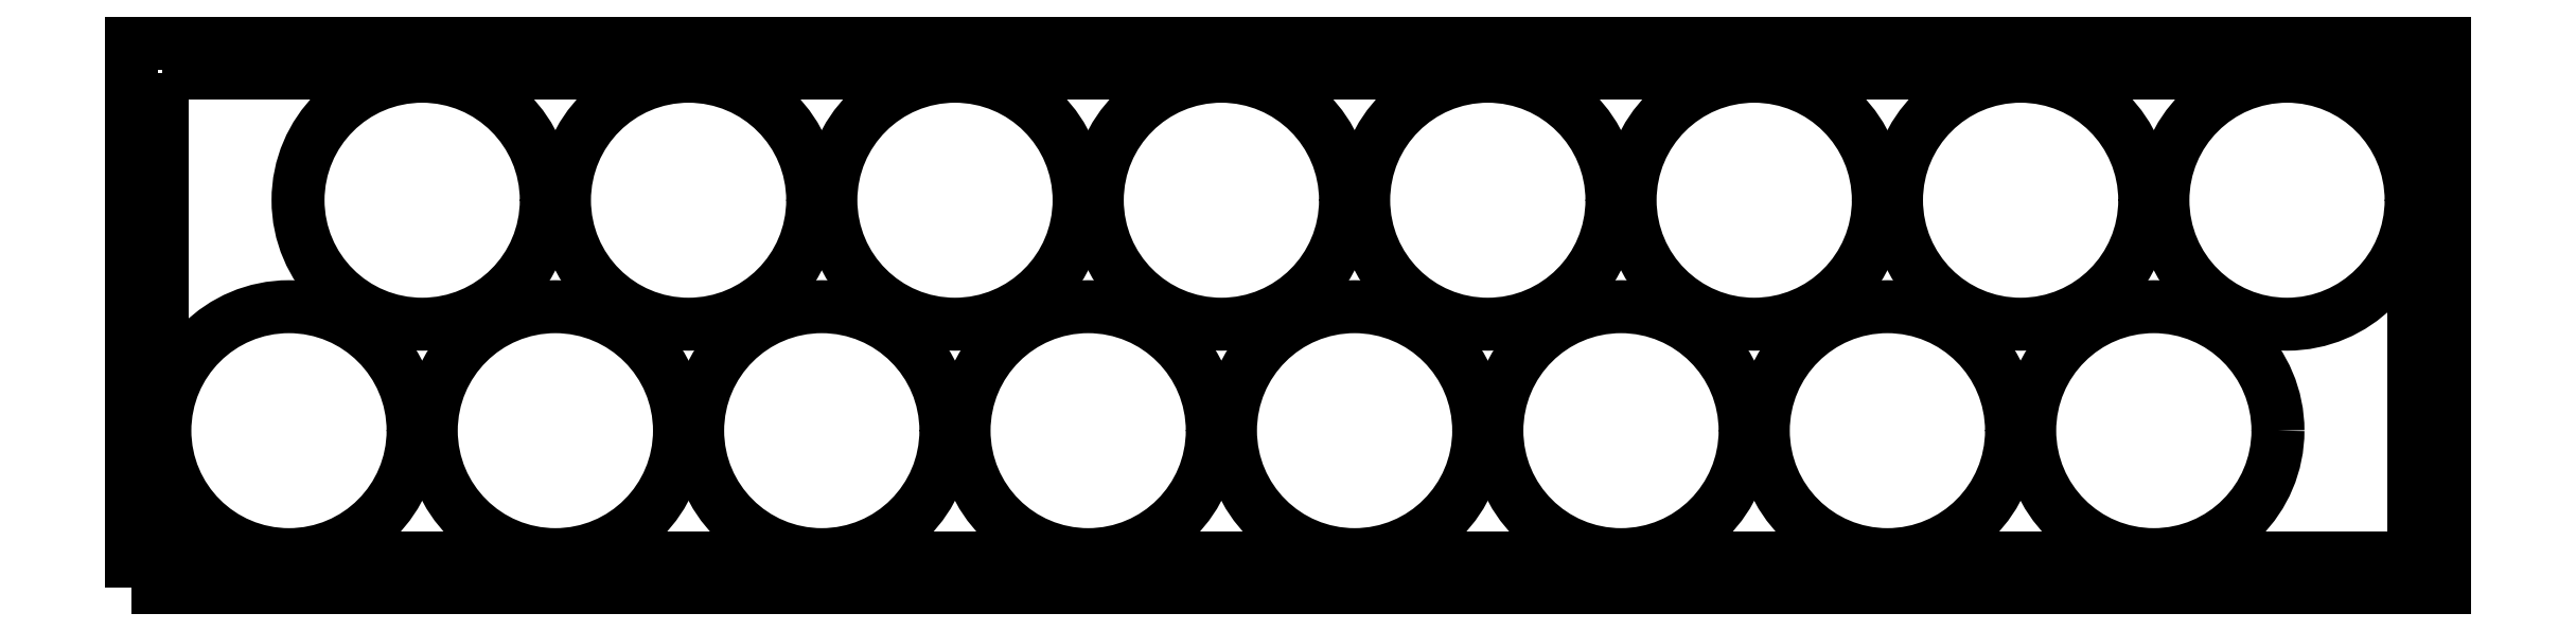
<metadata>
{"format":"dxf","ext":"dxf","renderer":"ezdxf+matplotlib","layout":"modelspace","background":"white","min_lineweight":24,"dpi":150}
</metadata>
<code>
0
SECTION
2
ENTITIES
0
LWPOLYLINE
8
0
90
4
70
1
43
0
10
0
20
80.11
10
0
20
0
10
372
20
0
10
372
20
80.11
0
LWPOLYLINE
8
0
90
4
70
1
43
0
10
-5
20
-5
10
377
20
-5
10
377
20
85.11
10
-5
20
85.11
0
CIRCLE
8
0
10
43
20
59.11
30
0
40
20.5
210
0
220
0
230
1
0
CIRCLE
8
0
10
21
20
21
30
0
40
20.5
210
0
220
0
230
1
0
CIRCLE
8
0
10
65
20
21
30
0
40
20.5
210
0
220
0
230
1
0
CIRCLE
8
0
10
87
20
59.11
30
0
40
20.5
210
0
220
0
230
1
0
CIRCLE
8
0
10
109
20
21
30
0
40
20.5
210
0
220
0
230
1
0
CIRCLE
8
0
10
131
20
59.11
30
0
40
20.5
210
0
220
0
230
1
0
CIRCLE
8
0
10
153
20
21
30
0
40
20.5
210
0
220
0
230
1
0
CIRCLE
8
0
10
175
20
59.11
30
0
40
20.5
210
0
220
0
230
1
0
CIRCLE
8
0
10
197
20
21
30
0
40
20.5
210
0
220
0
230
1
0
CIRCLE
8
0
10
219
20
59.11
30
0
40
20.5
210
0
220
0
230
1
0
CIRCLE
8
0
10
241
20
21
30
0
40
20.5
210
0
220
0
230
1
0
CIRCLE
8
0
10
263
20
59.11
30
0
40
20.5
210
0
220
0
230
1
0
CIRCLE
8
0
10
285
20
21
30
0
40
20.5
210
0
220
0
230
1
0
CIRCLE
8
0
10
307
20
59.11
30
0
40
20.5
210
0
220
0
230
1
0
CIRCLE
8
0
10
329
20
21
30
0
40
20.5
210
0
220
0
230
1
0
CIRCLE
8
0
10
351
20
59.11
30
0
40
20.5
210
0
220
0
230
1
0
ENDSEC
0
EOF

</code>
